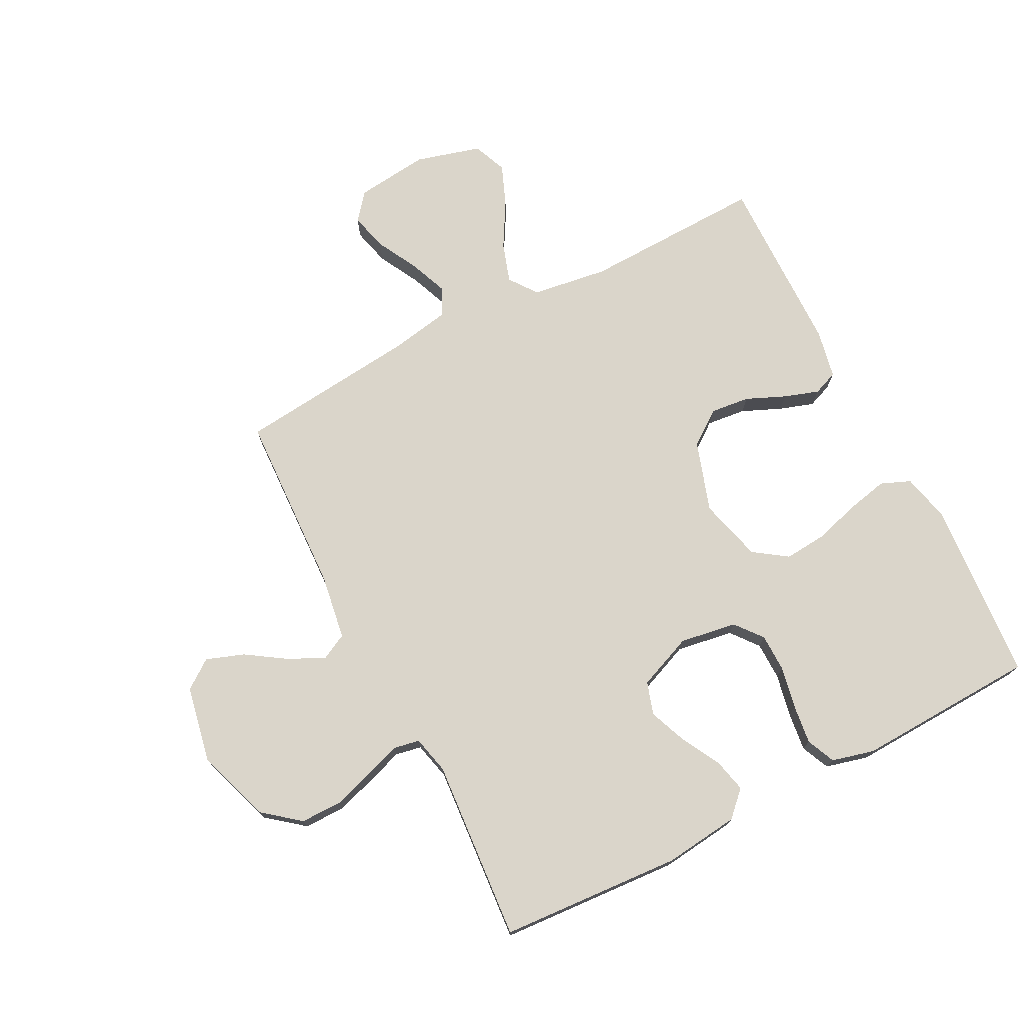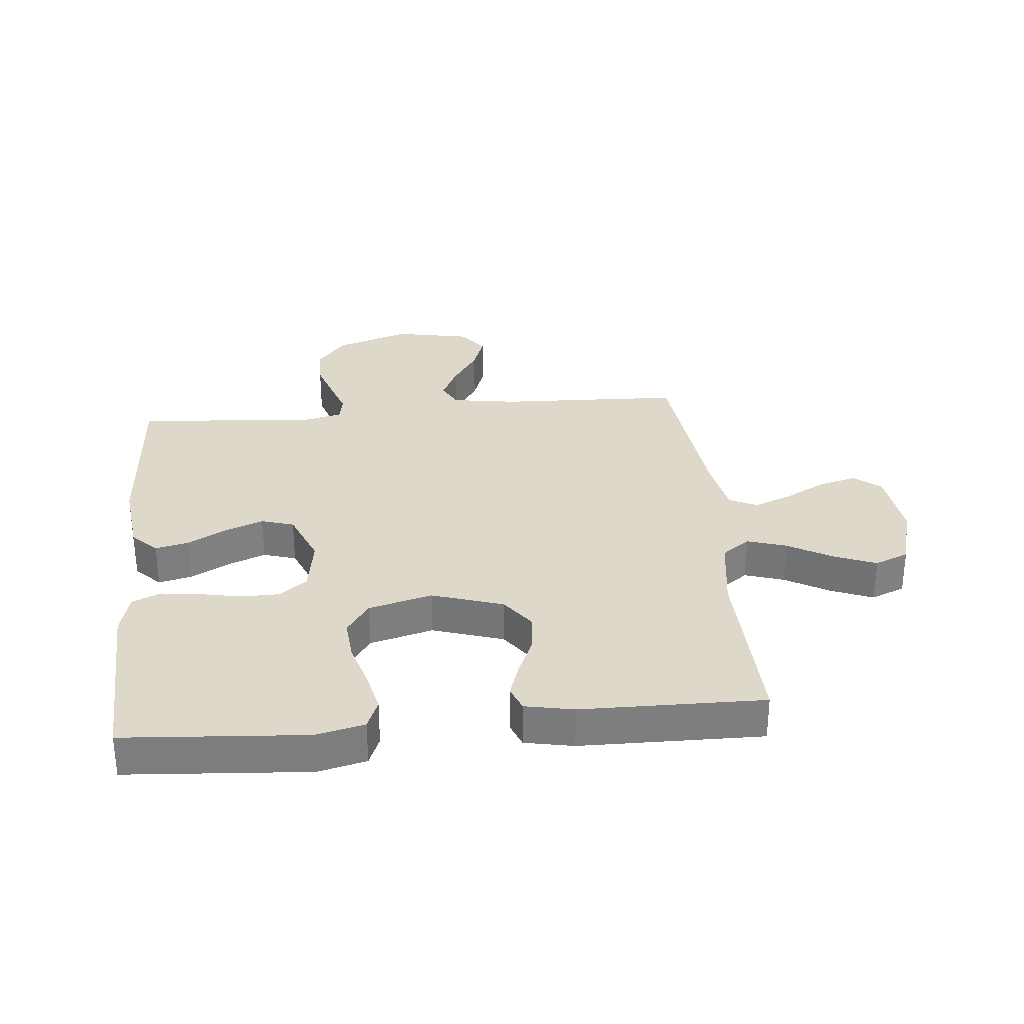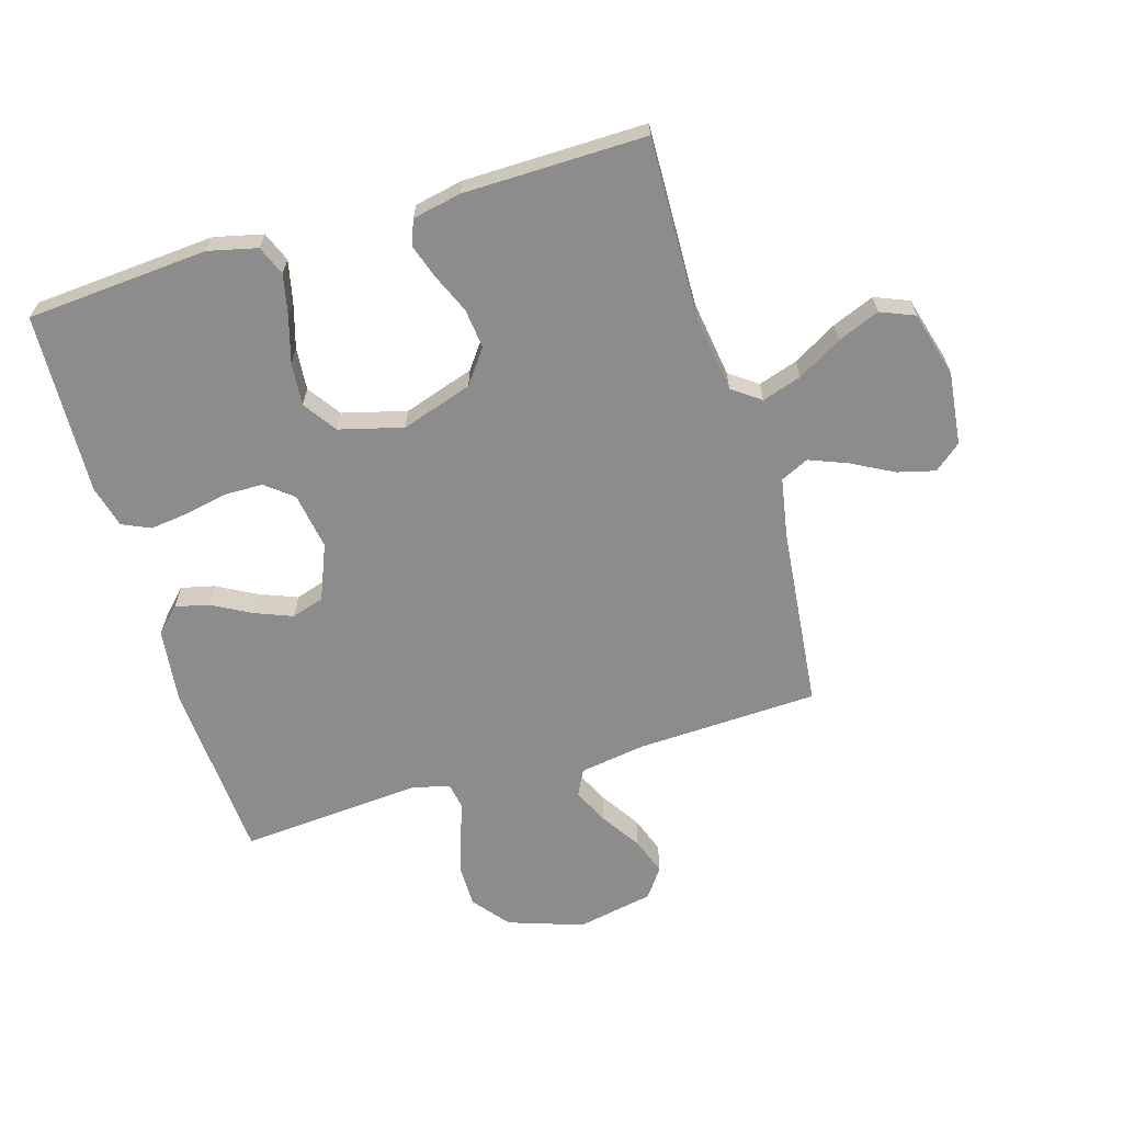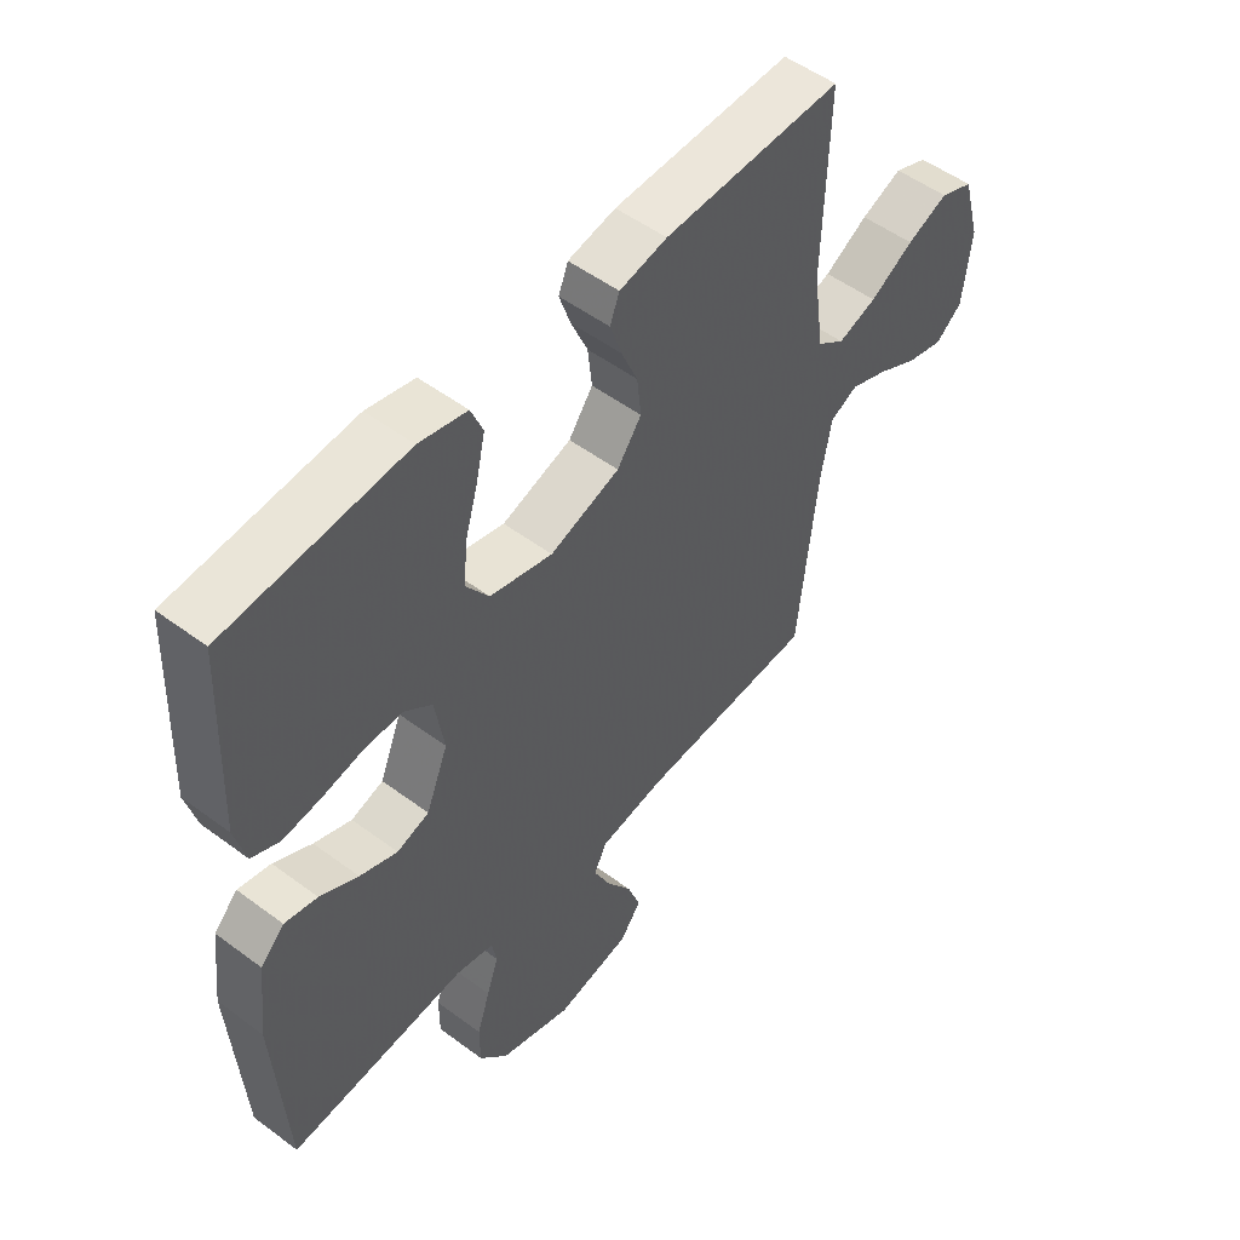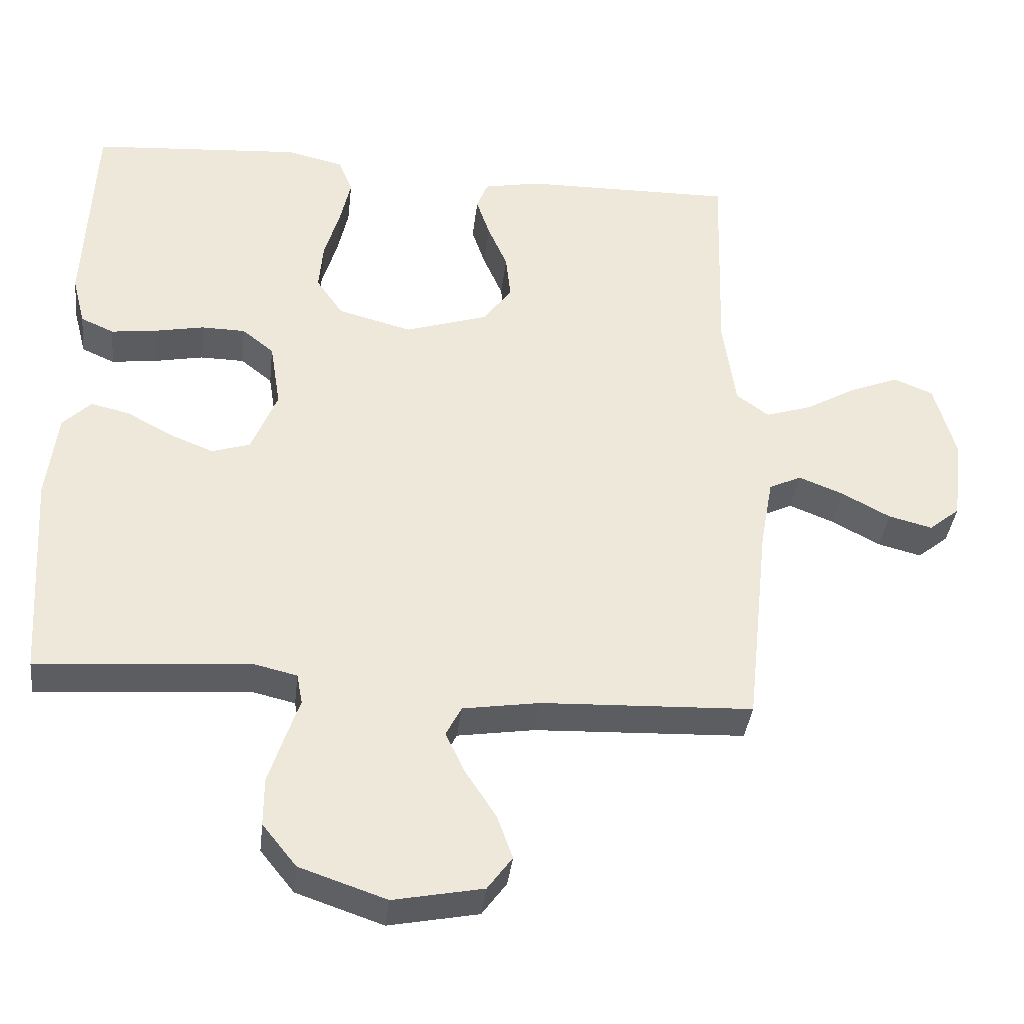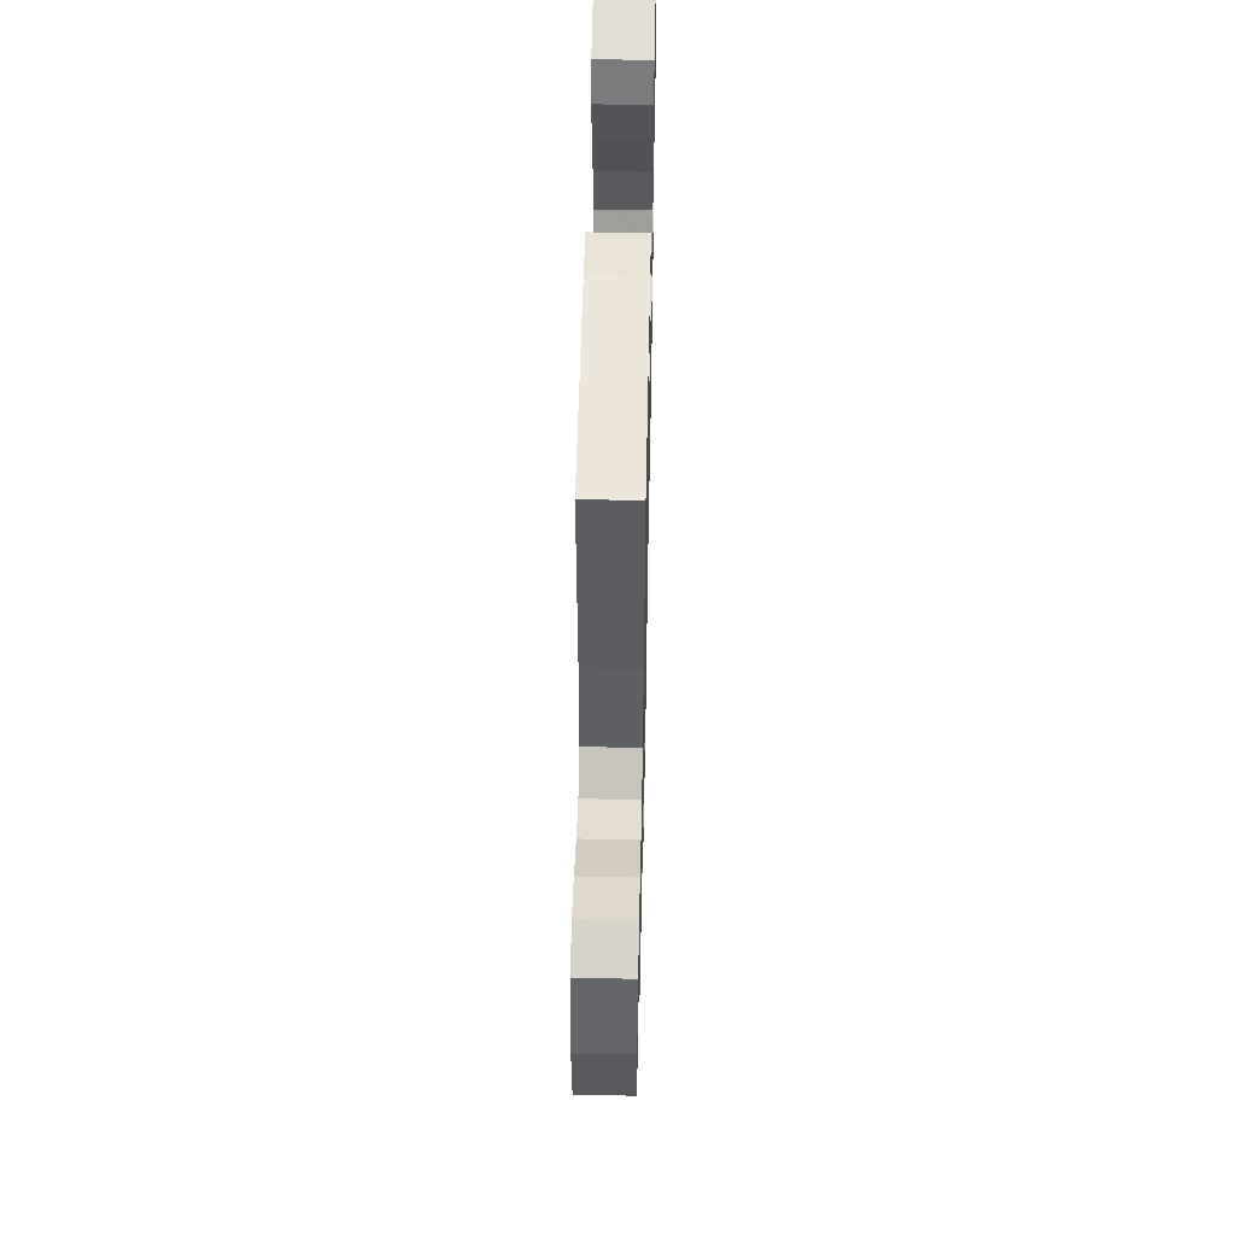
<metadata>
{"format":"obj","ext":"obj","renderer":"f3d","projection":"perspective","resolution":1024,"background":"white","views":[{"elev":74.2,"azim":-117.2,"up":"+Y"},{"elev":31.0,"azim":-5.5,"up":"+Y"},{"elev":-64.3,"azim":16.7,"up":"+Y"},{"elev":52.2,"azim":-51.2,"up":"+Z"},{"elev":-37.5,"azim":-6.5,"up":"+Z"},{"elev":53.8,"azim":91.2,"up":"+Z"}]}
</metadata>
<code>
v -0.5 0.07 -0.5
v -0.519 0.07 -0.2
v -0.504 0.07 -0.075
v -0.464 0.07 -0.035
v -0.409 0.07 -0.048
v -0.345 0.07 -0.083
v -0.282 0.07 -0.108
v -0.228 0.07 -0.091
v -0.191 0.07 0
v -0.206 0.07 0.094
v -0.251 0.07 0.13
v -0.314 0.07 0.131
v -0.384 0.07 0.117
v -0.448 0.07 0.109
v -0.495 0.07 0.13
v -0.513 0.07 0.2
v -0.5 0.07 0.5
v -0.2 0.07 0.522
v -0.12 0.07 0.503
v -0.1 0.07 0.454
v -0.115 0.07 0.386
v -0.137 0.07 0.311
v -0.143 0.07 0.241
v -0.105 0.07 0.186
v 0 0.07 0.158
v 0.117 0.07 0.196
v 0.158 0.07 0.252
v 0.151 0.07 0.317
v 0.123 0.07 0.382
v 0.104 0.07 0.439
v 0.12 0.07 0.48
v 0.2 0.07 0.496
v 0.5 0.07 0.5
v 0.491 0.07 0.2
v 0.509 0.07 0.074
v 0.555 0.07 0.04
v 0.62 0.07 0.061
v 0.693 0.07 0.103
v 0.762 0.07 0.131
v 0.818 0.07 0.108
v 0.848 0.07 0
v 0.834 0.07 -0.121
v 0.79 0.07 -0.157
v 0.728 0.07 -0.141
v 0.659 0.07 -0.104
v 0.596 0.07 -0.079
v 0.55 0.07 -0.101
v 0.532 0.07 -0.2
v 0.5 0.07 -0.5
v 0.2 0.07 -0.512
v 0.091 0.07 -0.529
v 0.069 0.07 -0.572
v 0.097 0.07 -0.631
v 0.14 0.07 -0.697
v 0.162 0.07 -0.759
v 0.127 0.07 -0.807
v 0 0.07 -0.832
v -0.123 0.07 -0.79
v -0.171 0.07 -0.73
v -0.171 0.07 -0.662
v -0.149 0.07 -0.594
v -0.129 0.07 -0.535
v -0.137 0.07 -0.492
v -0.2 0.07 -0.477
v -0.5 0 -0.5
v -0.519 0 -0.2
v -0.504 0 -0.075
v -0.464 0 -0.035
v -0.409 0 -0.048
v -0.345 0 -0.083
v -0.282 0 -0.108
v -0.228 0 -0.091
v -0.191 0 0
v -0.206 0 0.094
v -0.251 0 0.13
v -0.314 0 0.131
v -0.384 0 0.117
v -0.448 0 0.109
v -0.495 0 0.13
v -0.513 0 0.2
v -0.5 0 0.5
v -0.2 0 0.522
v -0.12 0 0.503
v -0.1 0 0.454
v -0.115 0 0.386
v -0.137 0 0.311
v -0.143 0 0.241
v -0.105 0 0.186
v 0 0 0.158
v 0.117 0 0.196
v 0.158 0 0.252
v 0.151 0 0.317
v 0.123 0 0.382
v 0.104 0 0.439
v 0.12 0 0.48
v 0.2 0 0.496
v 0.5 0 0.5
v 0.491 0 0.2
v 0.509 0 0.074
v 0.555 0 0.04
v 0.62 0 0.061
v 0.693 0 0.103
v 0.762 0 0.131
v 0.818 0 0.108
v 0.848 0 0
v 0.834 0 -0.121
v 0.79 0 -0.157
v 0.728 0 -0.141
v 0.659 0 -0.104
v 0.596 0 -0.079
v 0.55 0 -0.101
v 0.532 0 -0.2
v 0.5 0 -0.5
v 0.2 0 -0.512
v 0.091 0 -0.529
v 0.069 0 -0.572
v 0.097 0 -0.631
v 0.14 0 -0.697
v 0.162 0 -0.759
v 0.127 0 -0.807
v 0 0 -0.832
v -0.123 0 -0.79
v -0.171 0 -0.73
v -0.171 0 -0.662
v -0.149 0 -0.594
v -0.129 0 -0.535
v -0.137 0 -0.492
v -0.2 0 -0.477
f 60 61 62
f 59 60 62
f 58 59 62
f 57 58 62
f 56 57 62
f 55 56 62
f 54 55 62
f 53 54 62
f 52 53 62 63
f 51 52 63
f 50 51 63 64
f 48 49 50 64
f 43 44 45
f 42 43 45
f 41 42 45
f 40 41 45
f 39 40 45
f 38 39 45
f 37 38 45
f 36 37 45 46
f 35 36 46 47
f 32 33 34
f 31 32 34
f 30 31 34
f 29 30 34
f 28 29 34
f 27 28 34 35
f 47 48 64
f 35 47 64
f 27 35 64
f 26 27 64
f 20 21 22
f 19 20 22
f 18 19 22
f 17 18 22
f 16 17 22
f 15 16 22
f 14 15 22
f 13 14 22
f 12 13 22
f 11 12 22 23
f 10 11 23 24
f 4 5 6
f 3 4 6
f 2 3 6
f 1 2 6
f 64 1 6
f 64 6 7
f 25 26 64
f 9 10 24 25
f 8 9 25 64
f 7 8 64
f 126 125 124
f 126 124 123
f 126 123 122
f 126 122 121
f 126 121 120
f 126 120 119
f 126 119 118
f 126 118 117
f 127 126 117 116
f 127 116 115
f 128 127 115 114
f 128 114 113 112
f 109 108 107
f 109 107 106
f 109 106 105
f 109 105 104
f 109 104 103
f 109 103 102
f 109 102 101
f 110 109 101 100
f 111 110 100 99
f 98 97 96
f 98 96 95
f 98 95 94
f 98 94 93
f 98 93 92
f 99 98 92 91
f 128 112 111
f 128 111 99
f 128 99 91
f 128 91 90
f 86 85 84
f 86 84 83
f 86 83 82
f 86 82 81
f 86 81 80
f 86 80 79
f 86 79 78
f 86 78 77
f 86 77 76
f 87 86 76 75
f 88 87 75 74
f 70 69 68
f 70 68 67
f 70 67 66
f 70 66 65
f 70 65 128
f 71 70 128
f 128 90 89
f 89 88 74 73
f 128 89 73 72
f 128 72 71
f 1 65 66 2
f 2 66 67 3
f 3 67 68 4
f 4 68 69 5
f 5 69 70 6
f 6 70 71 7
f 7 71 72 8
f 8 72 73 9
f 9 73 74 10
f 10 74 75 11
f 11 75 76 12
f 12 76 77 13
f 13 77 78 14
f 14 78 79 15
f 15 79 80 16
f 16 80 81 17
f 17 81 82 18
f 18 82 83 19
f 19 83 84 20
f 20 84 85 21
f 21 85 86 22
f 22 86 87 23
f 23 87 88 24
f 24 88 89 25
f 25 89 90 26
f 26 90 91 27
f 27 91 92 28
f 28 92 93 29
f 29 93 94 30
f 30 94 95 31
f 31 95 96 32
f 32 96 97 33
f 33 97 98 34
f 34 98 99 35
f 35 99 100 36
f 36 100 101 37
f 37 101 102 38
f 38 102 103 39
f 39 103 104 40
f 40 104 105 41
f 41 105 106 42
f 42 106 107 43
f 43 107 108 44
f 44 108 109 45
f 45 109 110 46
f 46 110 111 47
f 47 111 112 48
f 48 112 113 49
f 49 113 114 50
f 50 114 115 51
f 51 115 116 52
f 52 116 117 53
f 53 117 118 54
f 54 118 119 55
f 55 119 120 56
f 56 120 121 57
f 57 121 122 58
f 58 122 123 59
f 59 123 124 60
f 60 124 125 61
f 61 125 126 62
f 62 126 127 63
f 63 127 128 64
f 64 128 65 1

</code>
